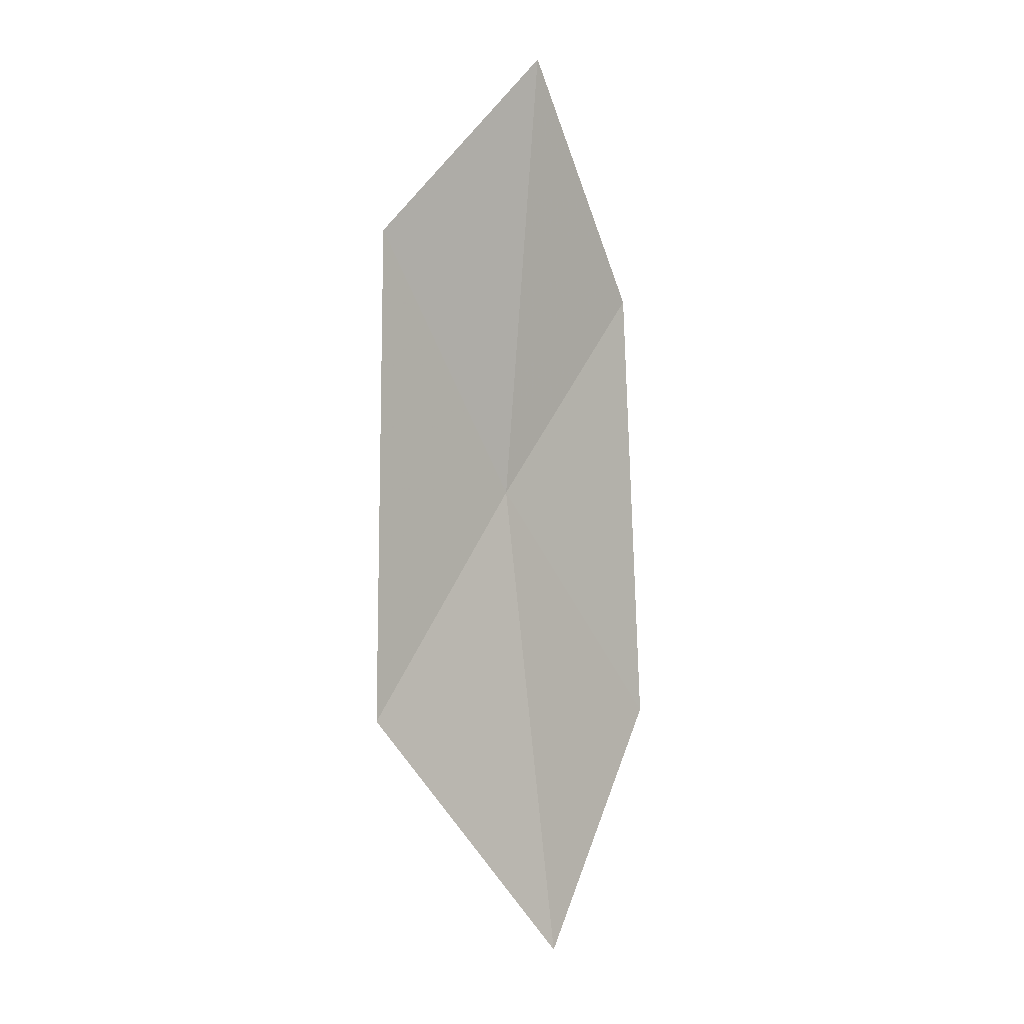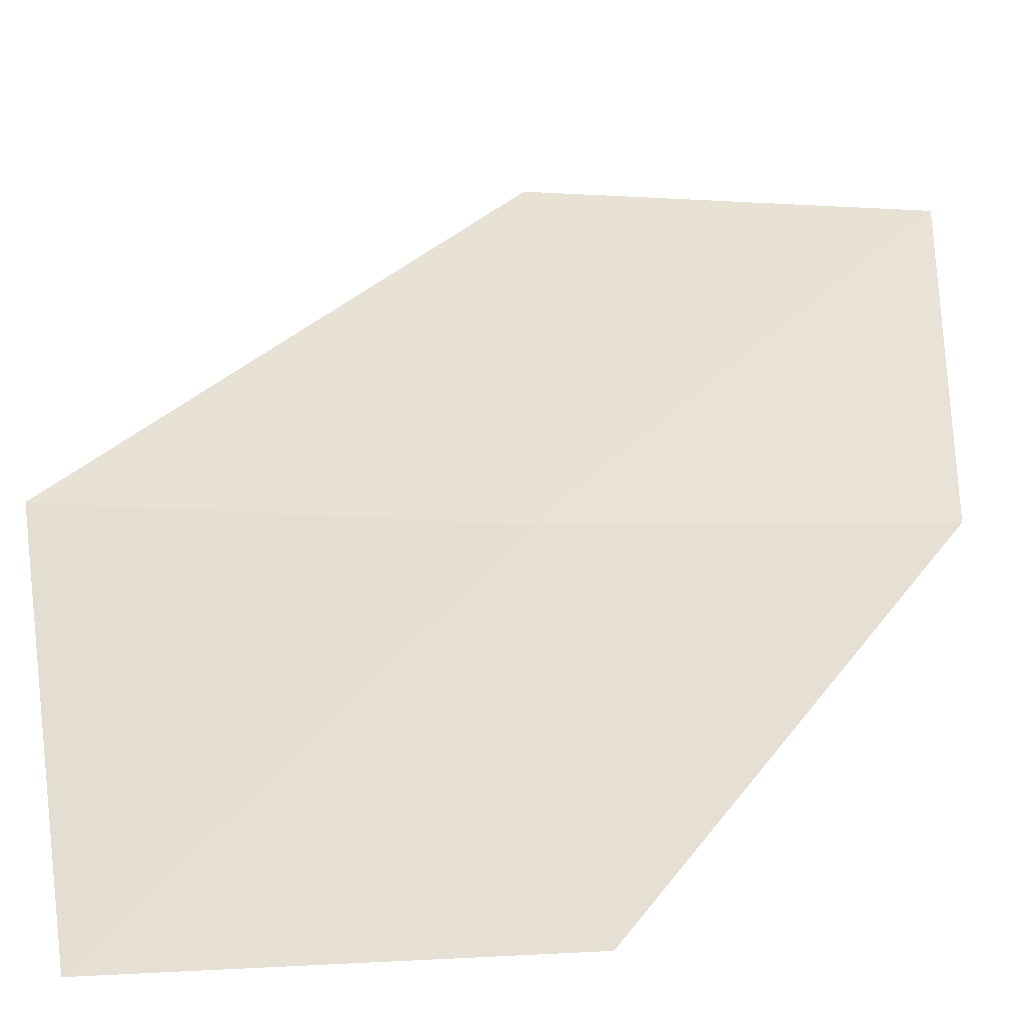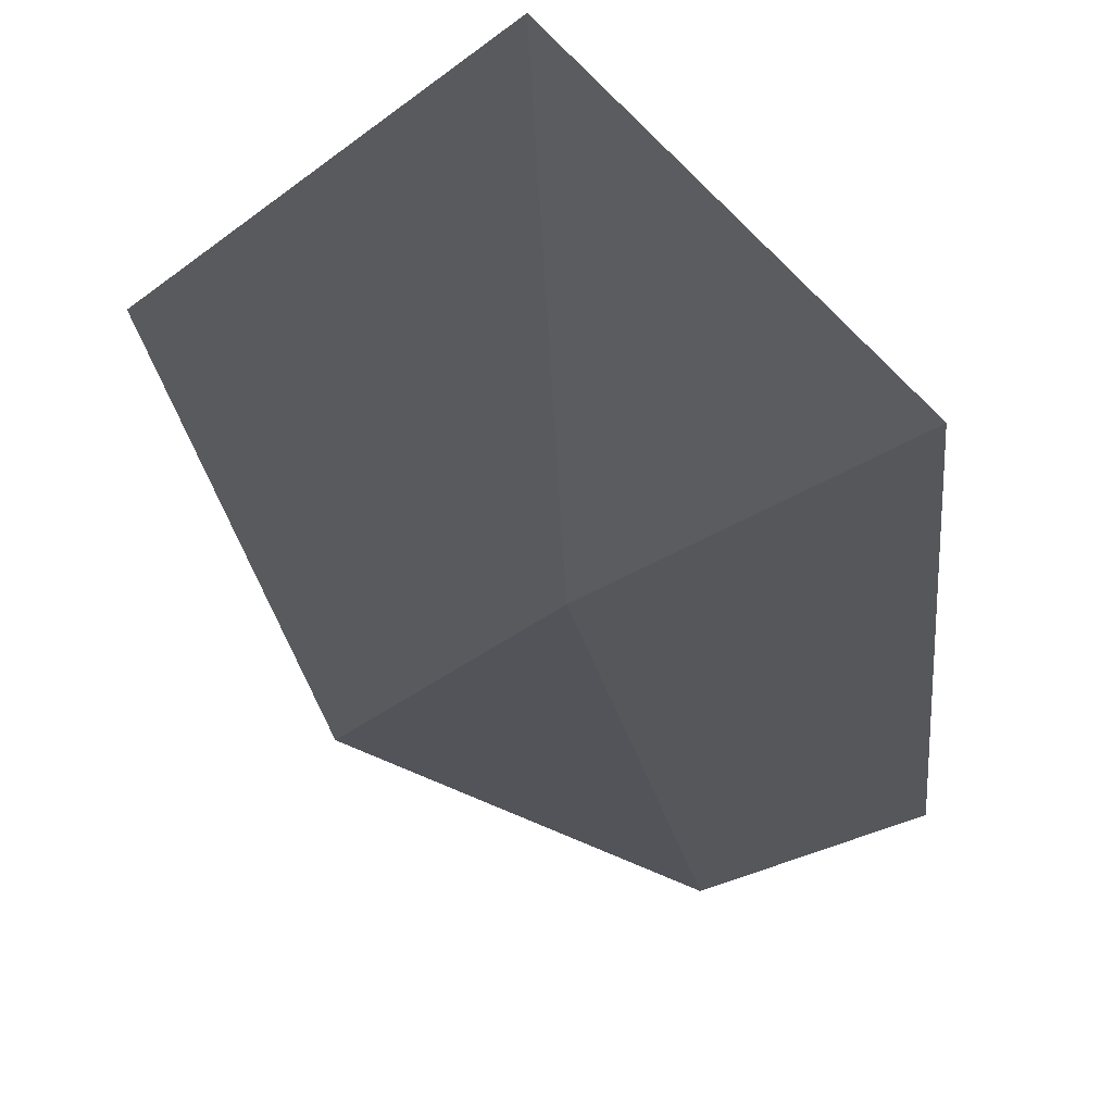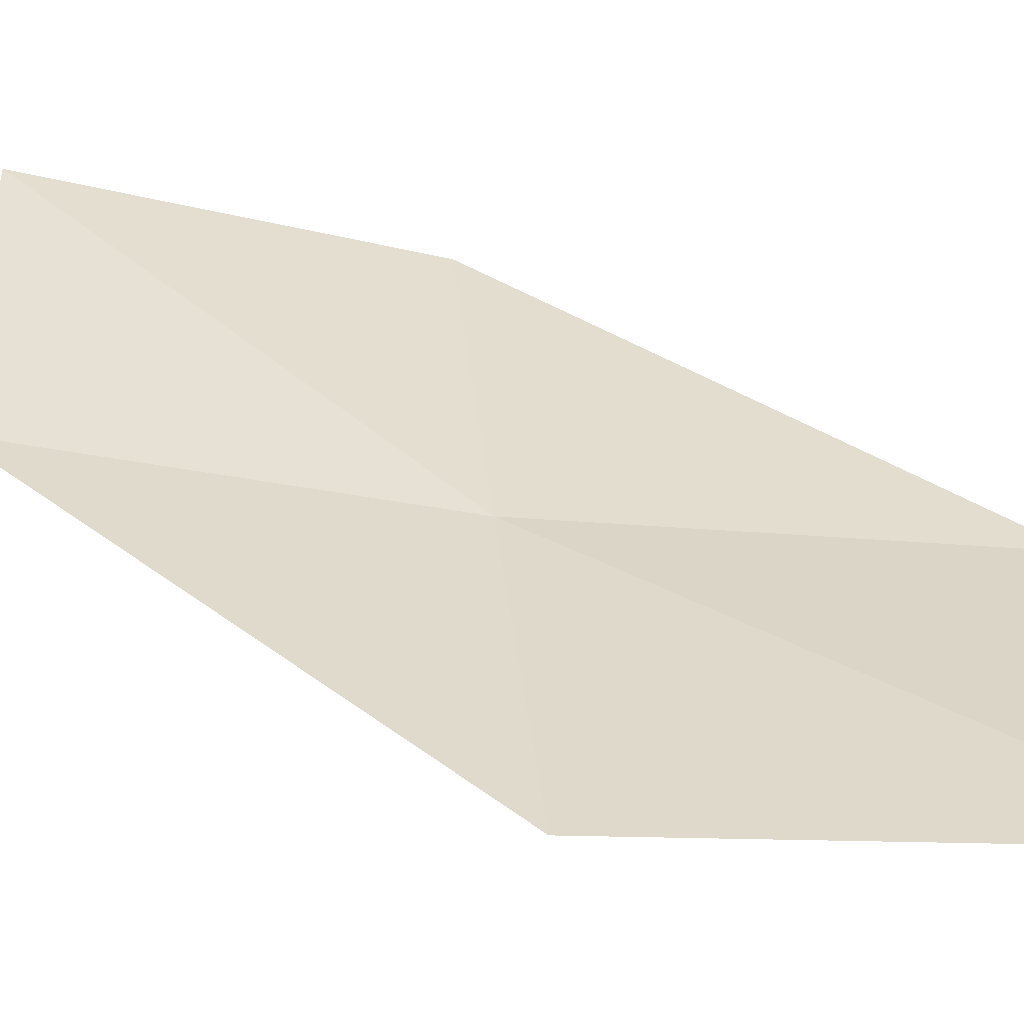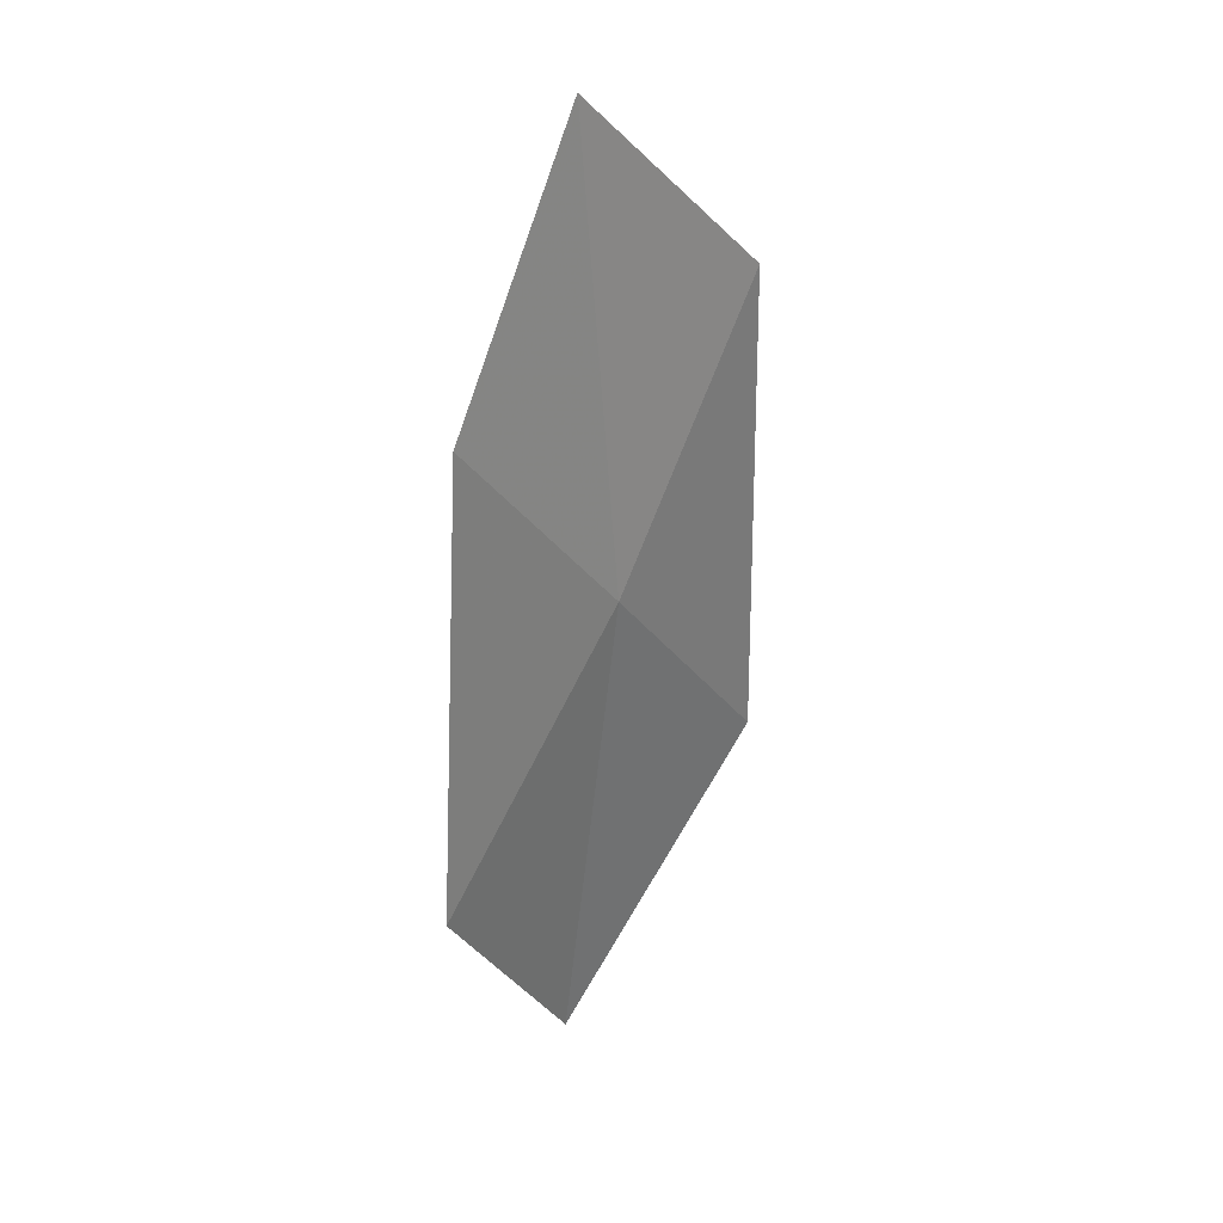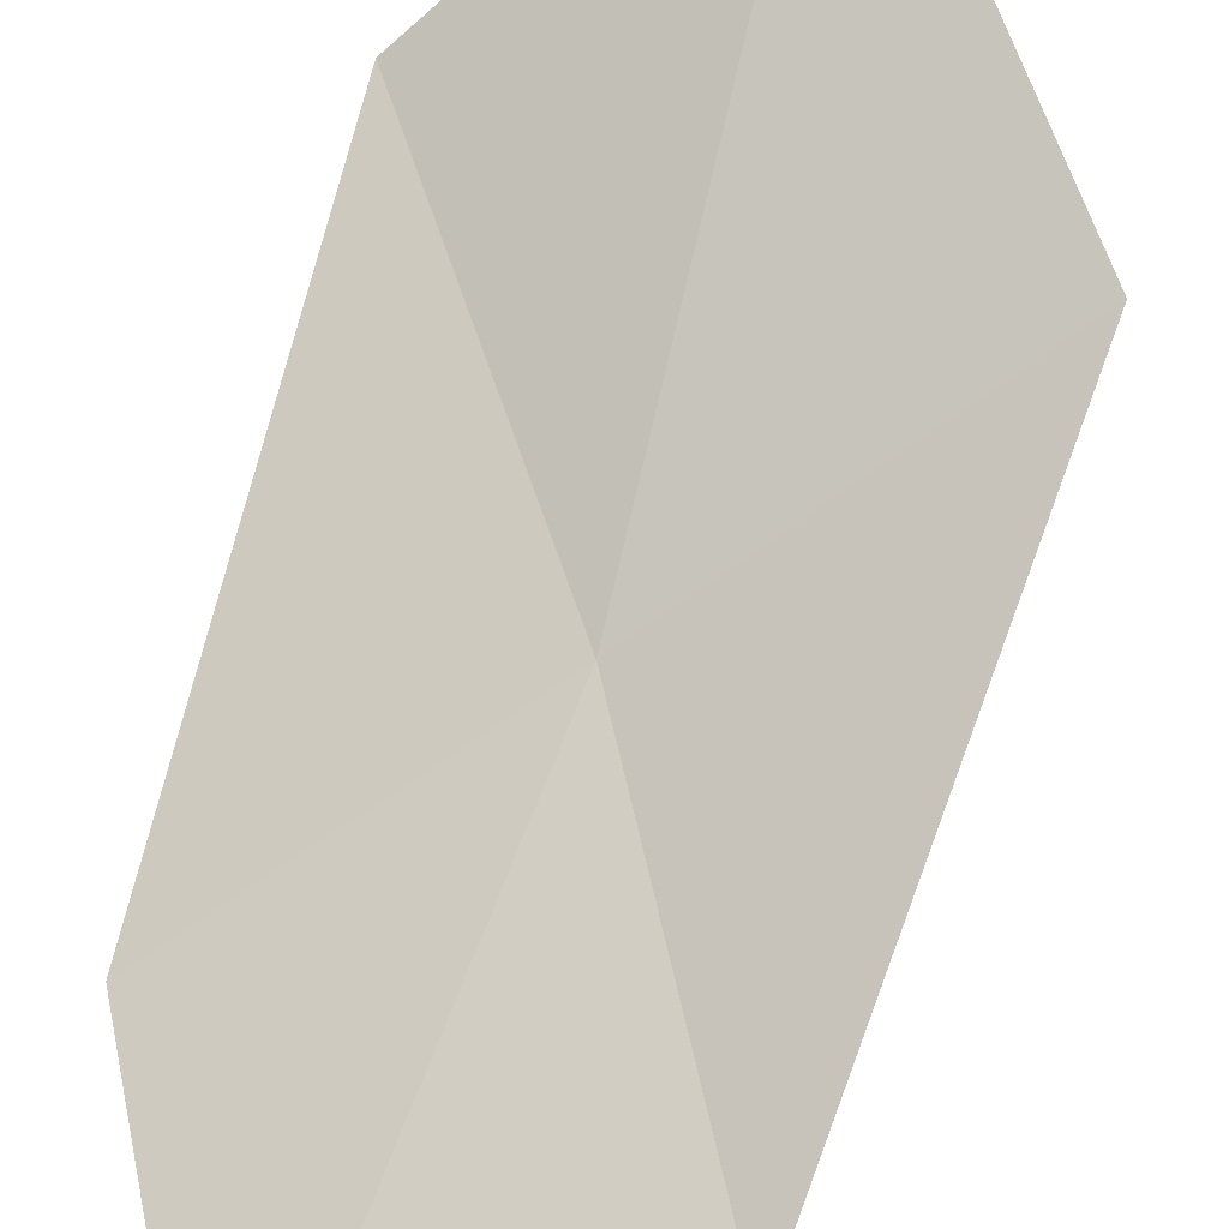
<metadata>
{"format":"obj","ext":"obj","renderer":"f3d","projection":"perspective","resolution":1024,"background":"white","views":[{"elev":13.7,"azim":-30.3,"up":"+Y"},{"elev":41.2,"azim":25.5,"up":"+Z"},{"elev":-16.2,"azim":1.3,"up":"+Z"},{"elev":50.4,"azim":-52.3,"up":"+Z"},{"elev":20.3,"azim":149.2,"up":"+Y"},{"elev":70.6,"azim":-167.0,"up":"+Z"}]}
</metadata>
<code>
v -11.85 -11.29 1.682
v -12.59 -9.785 1.671
v -11.46 -8.914 1.37
v -10.82 -10.32 1.31
v -12.92 -12.3 2.166
v -10.93 -12.74 1.714
v -11.88 -13.83 2.271
f 1 3 2
f 1 4 3
f 1 2 5
f 1 6 4
f 1 5 7
f 1 7 6

</code>
